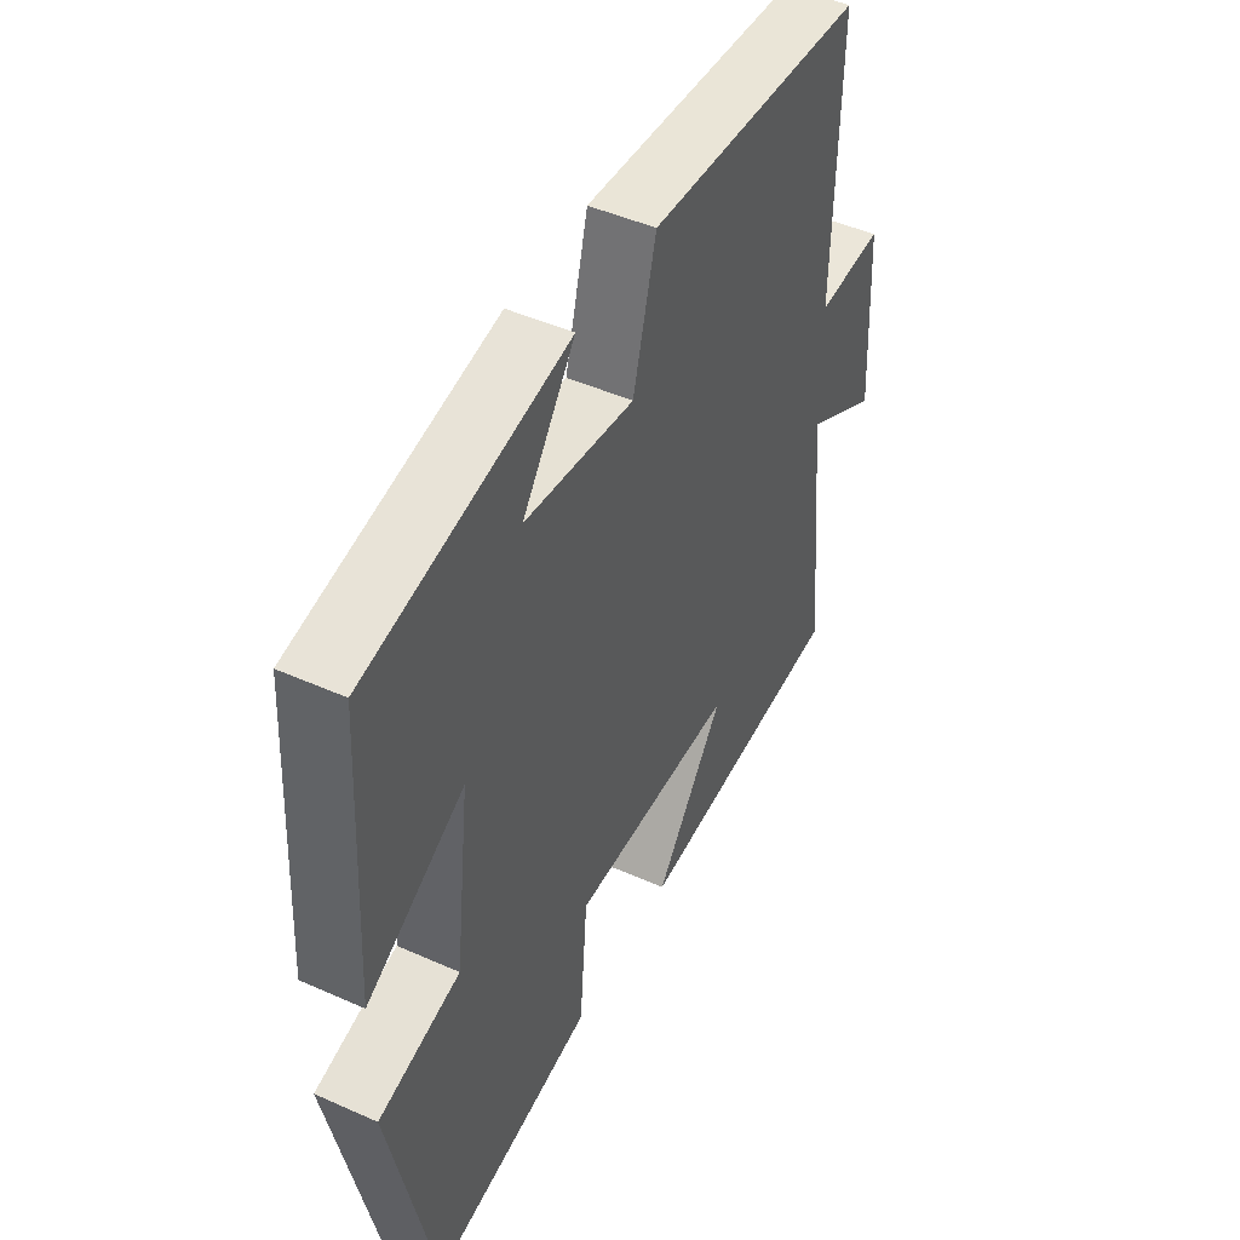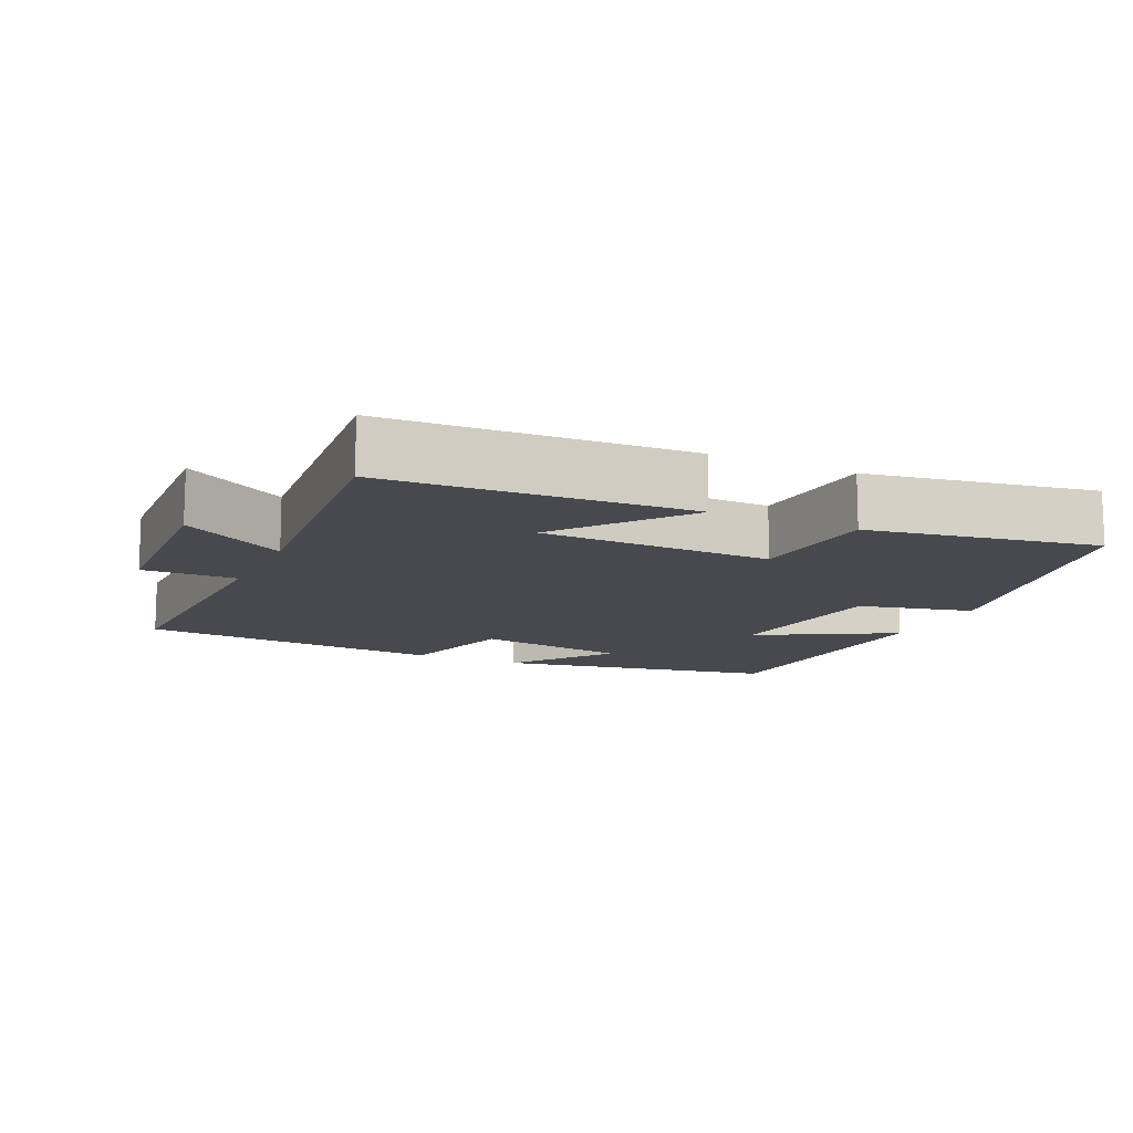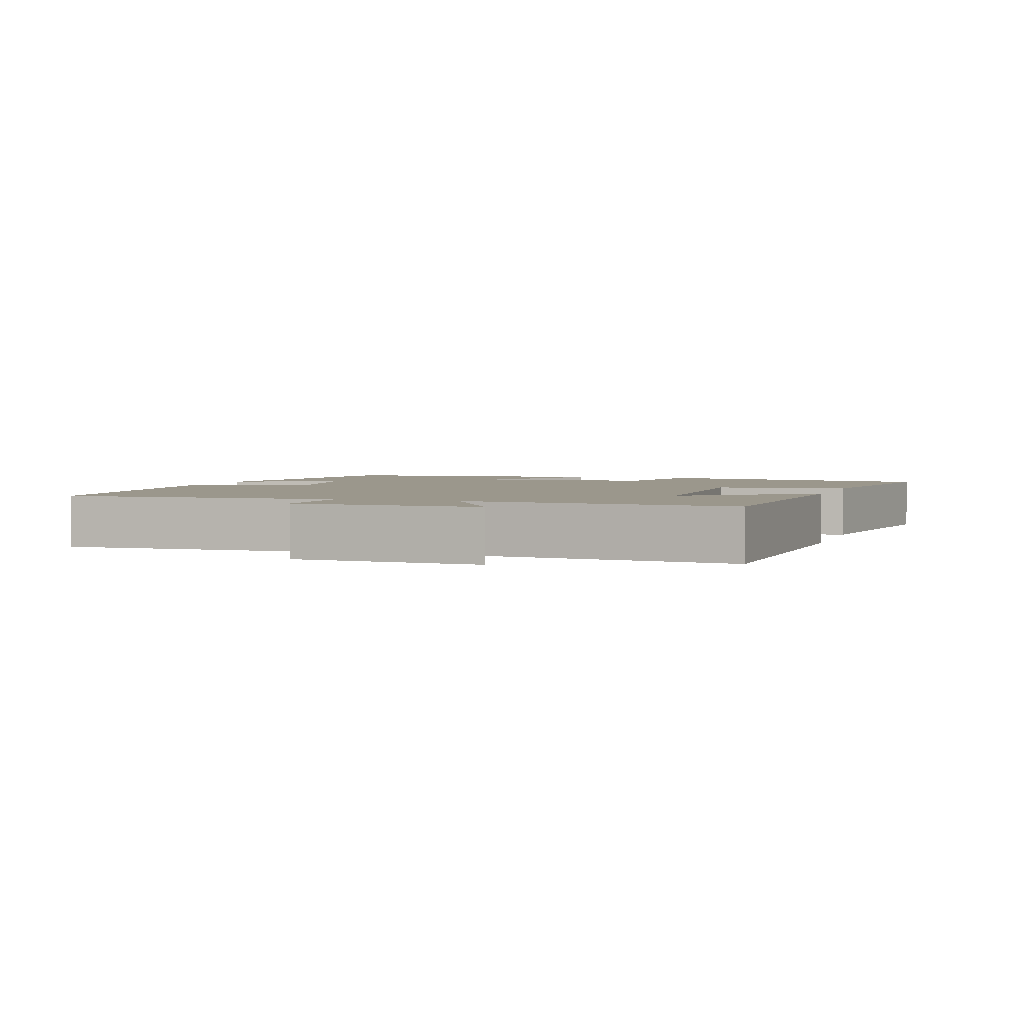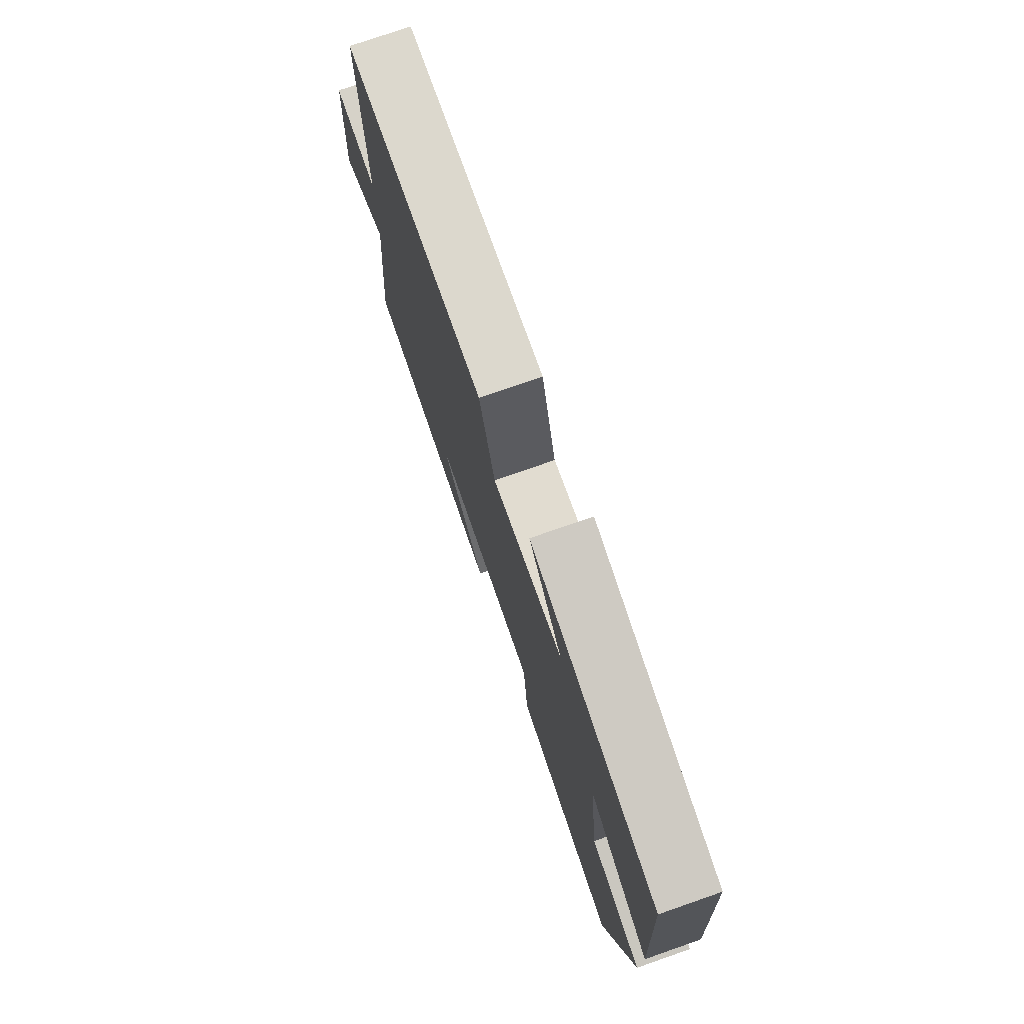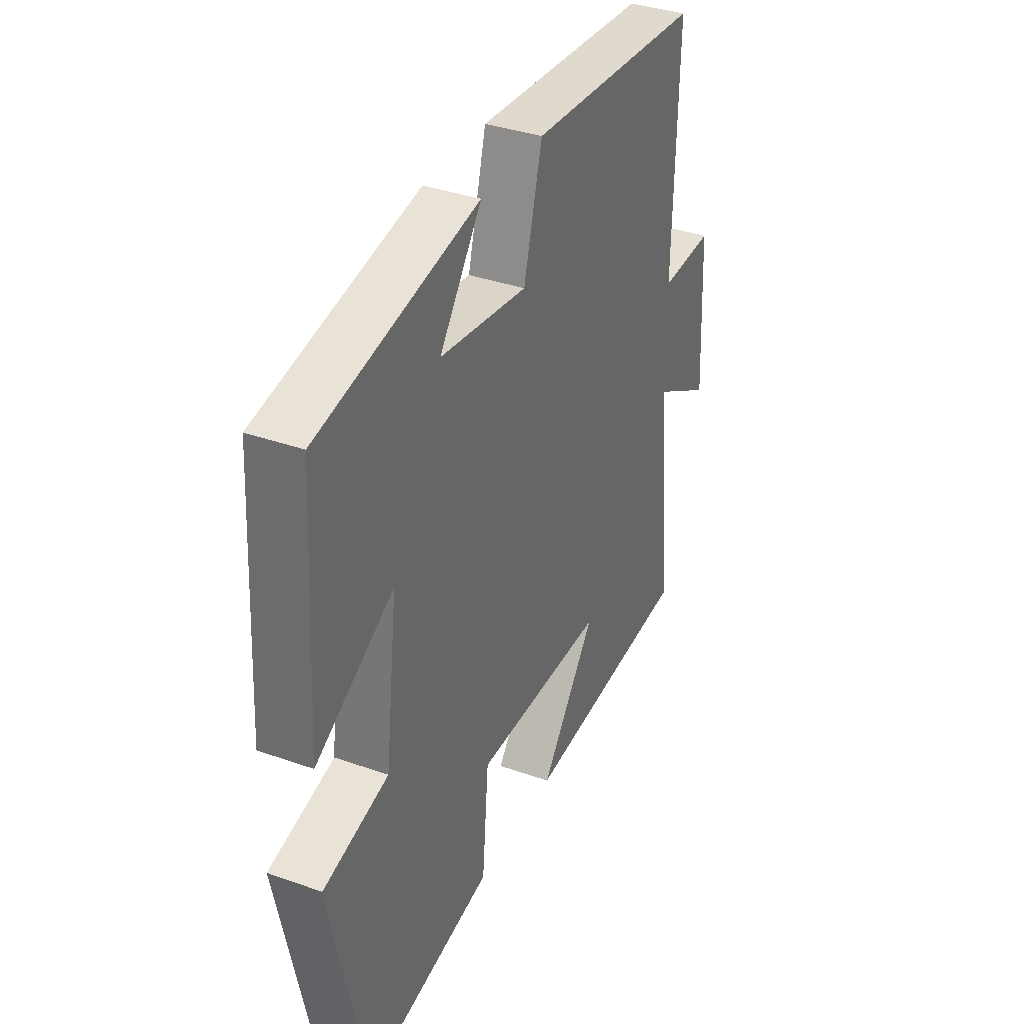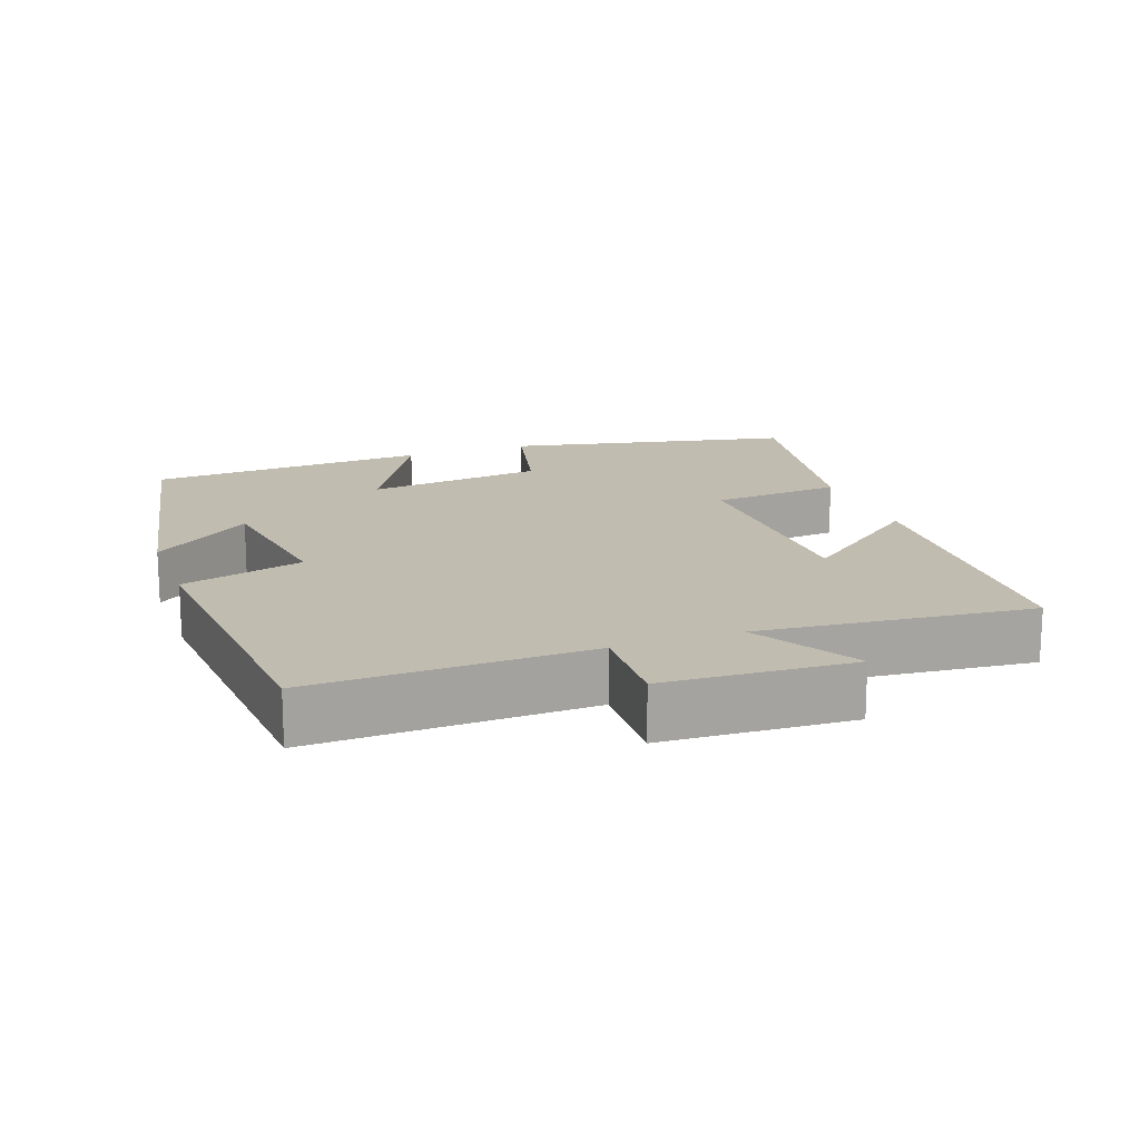
<metadata>
{"format":"obj","ext":"obj","renderer":"f3d","projection":"perspective","resolution":1024,"background":"white","views":[{"elev":47.0,"azim":-63.2,"up":"+Z"},{"elev":-12.7,"azim":154.9,"up":"+Y"},{"elev":2.8,"azim":107.9,"up":"+Y"},{"elev":76.2,"azim":-109.2,"up":"+Z"},{"elev":36.3,"azim":-65.2,"up":"+Z"},{"elev":16.4,"azim":70.0,"up":"+Y"}]}
</metadata>
<code>
v -0.414 0.07 -0.557
v -0.5 0.07 -0.154
v -0.338 0.07 -0.115
v -0.308 0.07 0.135
v -0.5 0.07 0.028
v -0.477 0.07 0.424
v -0.081 0.07 0.5
v -0.185 0.07 0.36
v 0.031 0.07 0.328
v 0.077 0.07 0.5
v 0.51 0.07 0.467
v 0.5 0.07 0.079
v 0.633 0.07 0.084
v 0.647 0.07 -0.18
v 0.5 0.07 -0.095
v 0.538 0.07 -0.476
v 0.112 0.07 -0.5
v 0.25 0.07 -0.322
v -0.076 0.07 -0.316
v -0.092 0.07 -0.5
v -0.414 0 -0.557
v -0.5 0 -0.154
v -0.338 0 -0.115
v -0.308 0 0.135
v -0.5 0 0.028
v -0.477 0 0.424
v -0.081 0 0.5
v -0.185 0 0.36
v 0.031 0 0.328
v 0.077 0 0.5
v 0.51 0 0.467
v 0.5 0 0.079
v 0.633 0 0.084
v 0.647 0 -0.18
v 0.5 0 -0.095
v 0.538 0 -0.476
v 0.112 0 -0.5
v 0.25 0 -0.322
v -0.076 0 -0.316
v -0.092 0 -0.5
f 1 2 3
f 20 1 3
f 19 20 3
f 18 19 3 4
f 15 16 17 18
f 15 18 4
f 12 13 14 15
f 12 15 4
f 9 10 11 12
f 8 9 12 4
f 5 6 7 8
f 4 5 8
f 23 22 21
f 23 21 40
f 23 40 39
f 24 23 39 38
f 38 37 36 35
f 24 38 35
f 35 34 33 32
f 24 35 32
f 32 31 30 29
f 24 32 29 28
f 28 27 26 25
f 28 25 24
f 1 21 22 2
f 2 22 23 3
f 3 23 24 4
f 4 24 25 5
f 5 25 26 6
f 6 26 27 7
f 7 27 28 8
f 8 28 29 9
f 9 29 30 10
f 10 30 31 11
f 11 31 32 12
f 12 32 33 13
f 13 33 34 14
f 14 34 35 15
f 15 35 36 16
f 16 36 37 17
f 17 37 38 18
f 18 38 39 19
f 19 39 40 20
f 20 40 21 1

</code>
